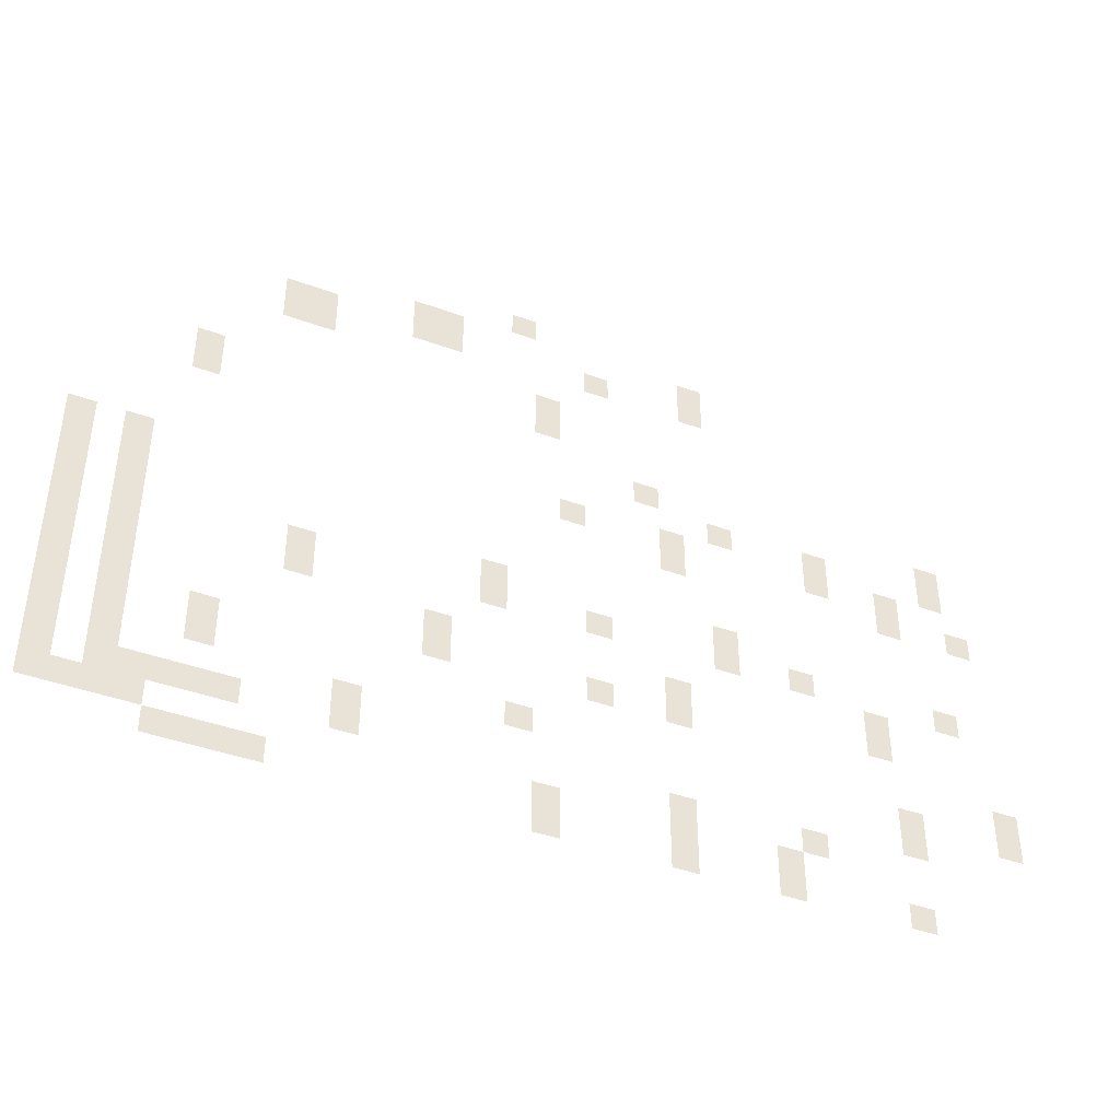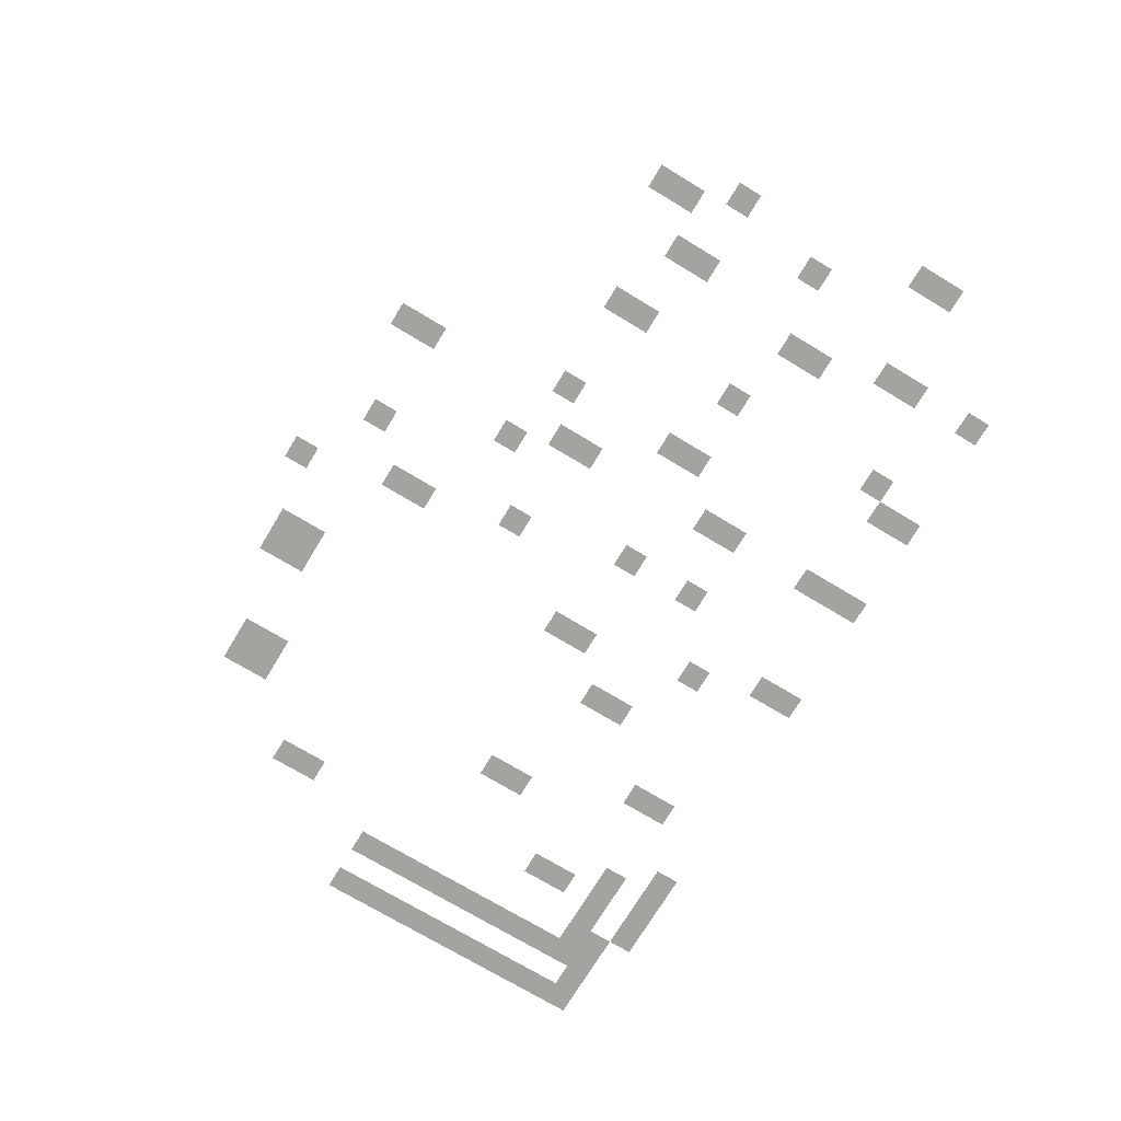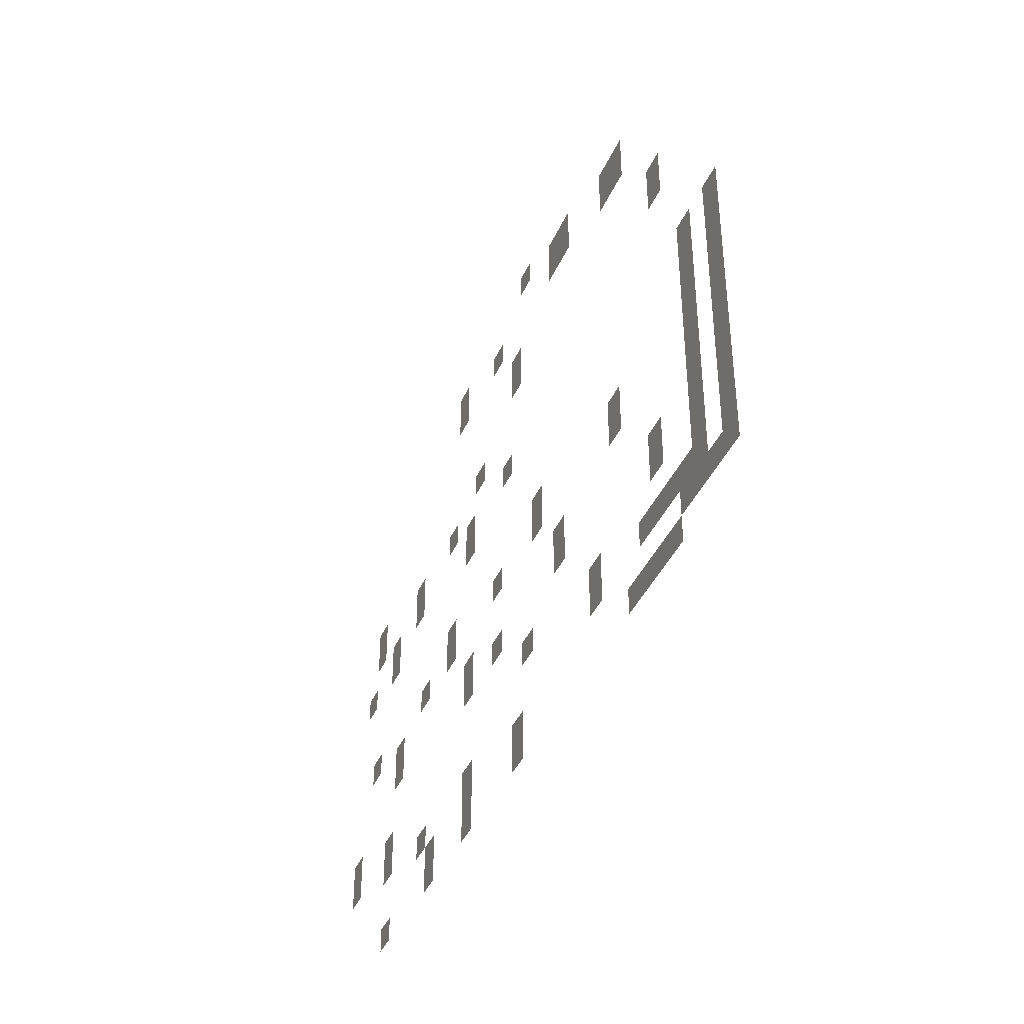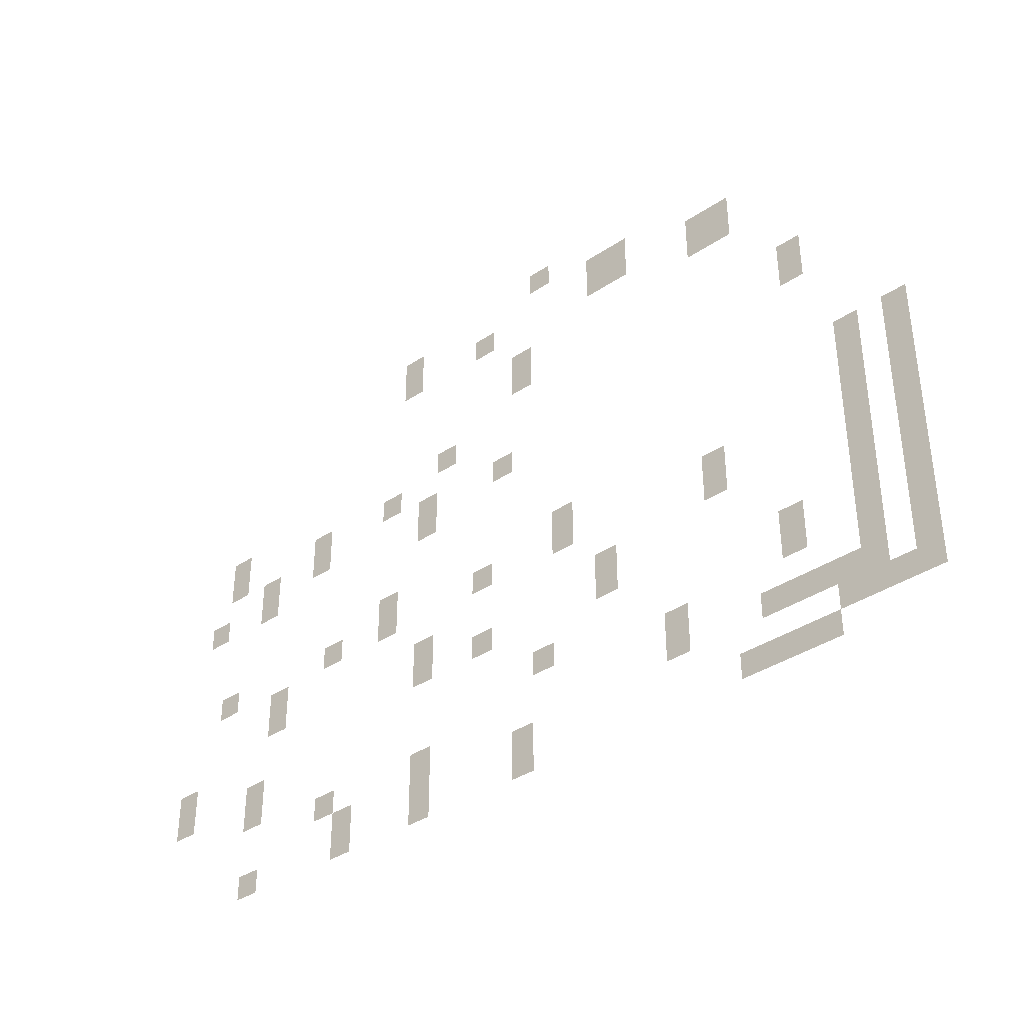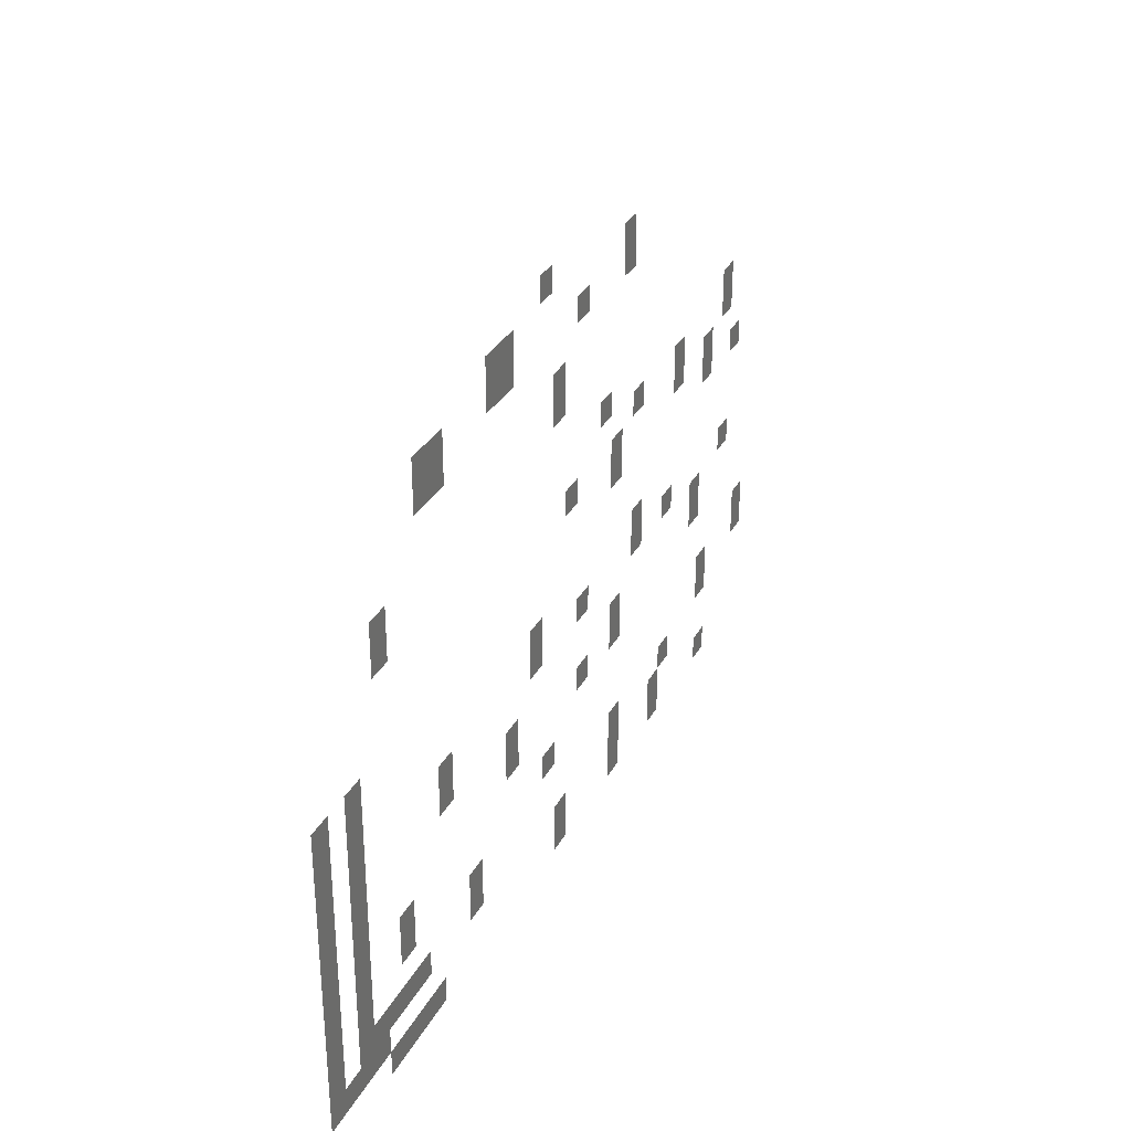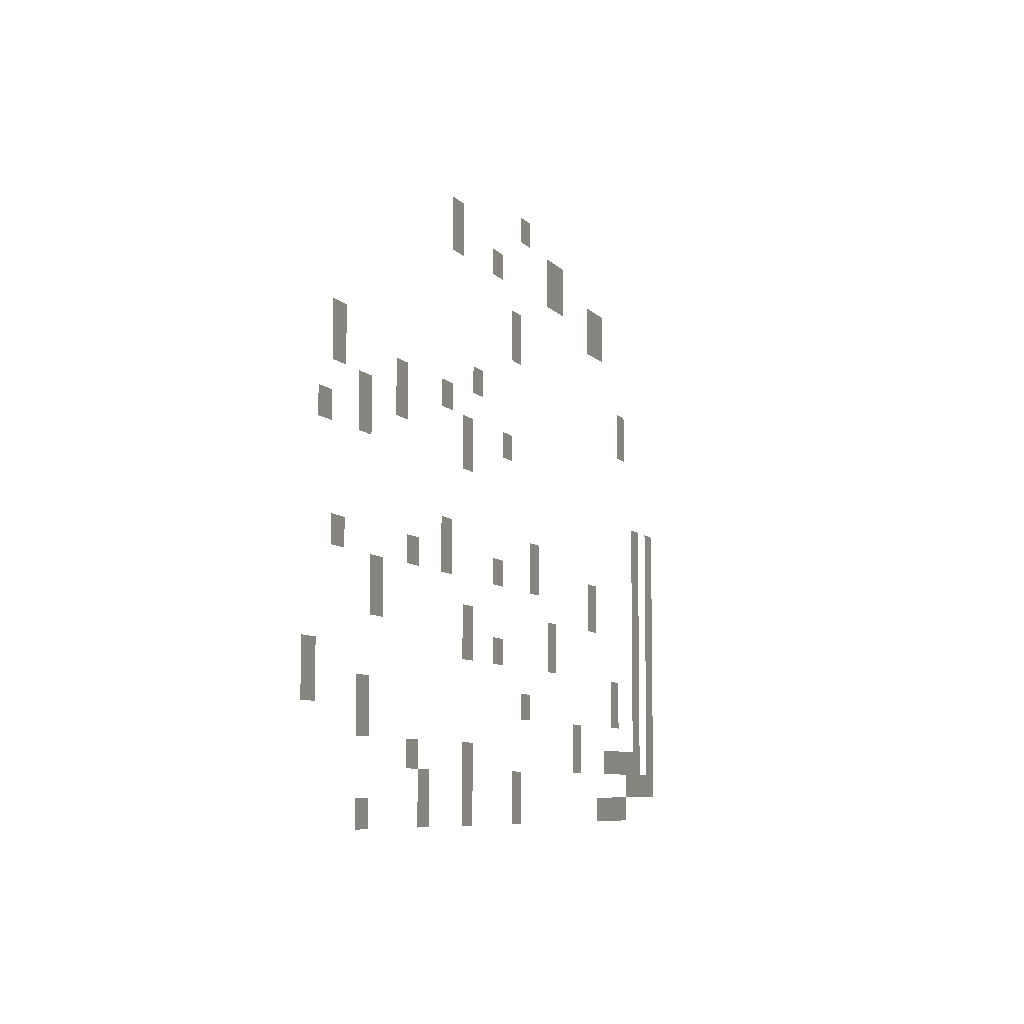
<metadata>
{"format":"obj","ext":"obj","renderer":"f3d","projection":"perspective","resolution":1024,"background":"white","views":[{"elev":-41.8,"azim":156.2,"up":"+Y"},{"elev":-72.9,"azim":-121.1,"up":"+Z"},{"elev":-39.9,"azim":68.0,"up":"+Y"},{"elev":-37.7,"azim":40.5,"up":"+Y"},{"elev":32.0,"azim":114.3,"up":"+Y"},{"elev":-7.5,"azim":-68.9,"up":"+Y"}]}
</metadata>
<code>
v -41 -5 0
v -42 -5 0
v -42 -4 0
v -41 -4 0
v -48 -6 0
v -49 -6 0
v -49 -5 0
v -48 -5 0
v -38 -6 0
v -39 -6 0
v -39 -5 0
v -38 -5 0
v -37 -6 0
v -38 -6 0
v -38 -5 0
v -37 -5 0
v -48 -7 0
v -49 -7 0
v -49 -6 0
v -48 -6 0
v -44 -7 0
v -45 -7 0
v -45 -6 0
v -44 -6 0
v -38 -7 0
v -39 -7 0
v -39 -6 0
v -38 -6 0
v -37 -7 0
v -38 -7 0
v -38 -6 0
v -37 -6 0
v -33 -7 0
v -34 -7 0
v -34 -6 0
v -33 -6 0
v -32 -7 0
v -33 -7 0
v -33 -6 0
v -32 -6 0
v -33 -8 0
v -34 -8 0
v -34 -7 0
v -33 -7 0
v -32 -8 0
v -33 -8 0
v -33 -7 0
v -32 -7 0
v -42 -9 0
v -43 -9 0
v -43 -8 0
v -42 -8 0
v -42 -10 0
v -43 -10 0
v -43 -9 0
v -42 -9 0
v -29 -11 0
v -30 -11 0
v -30 -10 0
v -29 -10 0
v -58 -12 0
v -59 -12 0
v -59 -11 0
v -58 -11 0
v -46 -12 0
v -47 -12 0
v -47 -11 0
v -46 -11 0
v -29 -12 0
v -30 -12 0
v -30 -11 0
v -29 -11 0
v -58 -13 0
v -59 -13 0
v -59 -12 0
v -58 -12 0
v -53 -13 0
v -54 -13 0
v -54 -12 0
v -53 -12 0
v -49 -13 0
v -50 -13 0
v -50 -12 0
v -49 -12 0
v -56 -14 0
v -57 -14 0
v -57 -13 0
v -56 -13 0
v -53 -14 0
v -54 -14 0
v -54 -13 0
v -53 -13 0
v -47 -14 0
v -48 -14 0
v -48 -13 0
v -47 -13 0
v -43 -14 0
v -44 -14 0
v -44 -13 0
v -43 -13 0
v -59 -15 0
v -60 -15 0
v -60 -14 0
v -59 -14 0
v -56 -15 0
v -57 -15 0
v -57 -14 0
v -56 -14 0
v -47 -15 0
v -48 -15 0
v -48 -14 0
v -47 -14 0
v -27 -16 0
v -28 -16 0
v -28 -15 0
v -27 -15 0
v -25 -16 0
v -26 -16 0
v -26 -15 0
v -25 -15 0
v -27 -17 0
v -28 -17 0
v -28 -16 0
v -27 -16 0
v -25 -17 0
v -26 -17 0
v -26 -16 0
v -25 -16 0
v -49 -18 0
v -50 -18 0
v -50 -17 0
v -49 -17 0
v -40 -18 0
v -41 -18 0
v -41 -17 0
v -40 -17 0
v -27 -18 0
v -28 -18 0
v -28 -17 0
v -27 -17 0
v -25 -18 0
v -26 -18 0
v -26 -17 0
v -25 -17 0
v -58 -19 0
v -59 -19 0
v -59 -18 0
v -58 -18 0
v -52 -19 0
v -53 -19 0
v -53 -18 0
v -52 -18 0
v -49 -19 0
v -50 -19 0
v -50 -18 0
v -49 -18 0
v -44 -19 0
v -45 -19 0
v -45 -18 0
v -44 -18 0
v -40 -19 0
v -41 -19 0
v -41 -18 0
v -40 -18 0
v -33 -19 0
v -34 -19 0
v -34 -18 0
v -33 -18 0
v -27 -19 0
v -28 -19 0
v -28 -18 0
v -27 -18 0
v -25 -19 0
v -26 -19 0
v -26 -18 0
v -25 -18 0
v -55 -20 0
v -56 -20 0
v -56 -19 0
v -55 -19 0
v -33 -20 0
v -34 -20 0
v -34 -19 0
v -33 -19 0
v -27 -20 0
v -28 -20 0
v -28 -19 0
v -27 -19 0
v -25 -20 0
v -26 -20 0
v -26 -19 0
v -25 -19 0
v -55 -21 0
v -56 -21 0
v -56 -20 0
v -55 -20 0
v -47 -21 0
v -48 -21 0
v -48 -20 0
v -47 -20 0
v -38 -21 0
v -39 -21 0
v -39 -20 0
v -38 -20 0
v -27 -21 0
v -28 -21 0
v -28 -20 0
v -27 -20 0
v -25 -21 0
v -26 -21 0
v -26 -20 0
v -25 -20 0
v -47 -22 0
v -48 -22 0
v -48 -21 0
v -47 -21 0
v -44 -22 0
v -45 -22 0
v -45 -21 0
v -44 -21 0
v -38 -22 0
v -39 -22 0
v -39 -21 0
v -38 -21 0
v -27 -22 0
v -28 -22 0
v -28 -21 0
v -27 -21 0
v -25 -22 0
v -26 -22 0
v -26 -21 0
v -25 -21 0
v -60 -23 0
v -61 -23 0
v -61 -22 0
v -60 -22 0
v -30 -23 0
v -31 -23 0
v -31 -22 0
v -30 -22 0
v -27 -23 0
v -28 -23 0
v -28 -22 0
v -27 -22 0
v -25 -23 0
v -26 -23 0
v -26 -22 0
v -25 -22 0
v -60 -24 0
v -61 -24 0
v -61 -23 0
v -60 -23 0
v -56 -24 0
v -57 -24 0
v -57 -23 0
v -56 -23 0
v -41 -24 0
v -42 -24 0
v -42 -23 0
v -41 -23 0
v -30 -24 0
v -31 -24 0
v -31 -23 0
v -30 -23 0
v -27 -24 0
v -28 -24 0
v -28 -23 0
v -27 -23 0
v -25 -24 0
v -26 -24 0
v -26 -23 0
v -25 -23 0
v -56 -25 0
v -57 -25 0
v -57 -24 0
v -56 -24 0
v -35 -25 0
v -36 -25 0
v -36 -24 0
v -35 -24 0
v -27 -25 0
v -28 -25 0
v -28 -24 0
v -27 -24 0
v -25 -25 0
v -26 -25 0
v -26 -24 0
v -25 -24 0
v -52 -26 0
v -53 -26 0
v -53 -25 0
v -52 -25 0
v -47 -26 0
v -48 -26 0
v -48 -25 0
v -47 -25 0
v -35 -26 0
v -36 -26 0
v -36 -25 0
v -35 -25 0
v -31 -26 0
v -32 -26 0
v -32 -25 0
v -31 -25 0
v -30 -26 0
v -31 -26 0
v -31 -25 0
v -30 -25 0
v -29 -26 0
v -30 -26 0
v -30 -25 0
v -29 -25 0
v -28 -26 0
v -29 -26 0
v -29 -25 0
v -28 -25 0
v -27 -26 0
v -28 -26 0
v -28 -25 0
v -27 -25 0
v -25 -26 0
v -26 -26 0
v -26 -25 0
v -25 -25 0
v -51 -27 0
v -52 -27 0
v -52 -26 0
v -51 -26 0
v -47 -27 0
v -48 -27 0
v -48 -26 0
v -47 -26 0
v -42 -27 0
v -43 -27 0
v -43 -26 0
v -42 -26 0
v -28 -27 0
v -29 -27 0
v -29 -26 0
v -28 -26 0
v -27 -27 0
v -28 -27 0
v -28 -26 0
v -27 -26 0
v -26 -27 0
v -27 -27 0
v -27 -26 0
v -26 -26 0
v -25 -27 0
v -26 -27 0
v -26 -26 0
v -25 -26 0
v -56 -28 0
v -57 -28 0
v -57 -27 0
v -56 -27 0
v -51 -28 0
v -52 -28 0
v -52 -27 0
v -51 -27 0
v -47 -28 0
v -48 -28 0
v -48 -27 0
v -47 -27 0
v -42 -28 0
v -43 -28 0
v -43 -27 0
v -42 -27 0
v -32 -28 0
v -33 -28 0
v -33 -27 0
v -32 -27 0
v -31 -28 0
v -32 -28 0
v -32 -27 0
v -31 -27 0
v -30 -28 0
v -31 -28 0
v -31 -27 0
v -30 -27 0
v -29 -28 0
v -30 -28 0
v -30 -27 0
v -29 -27 0
g map1_mesh_0003
f 1 2 3 4
f 5 6 7 8
f 9 10 11 12
f 13 14 15 16
f 17 18 19 20
f 21 22 23 24
f 25 26 27 28
f 29 30 31 32
f 33 34 35 36
f 37 38 39 40
f 41 42 43 44
f 45 46 47 48
f 49 50 51 52
f 53 54 55 56
f 57 58 59 60
f 61 62 63 64
f 65 66 67 68
f 69 70 71 72
f 73 74 75 76
f 77 78 79 80
f 81 82 83 84
f 85 86 87 88
f 89 90 91 92
f 93 94 95 96
f 97 98 99 100
f 101 102 103 104
f 105 106 107 108
f 109 110 111 112
f 113 114 115 116
f 117 118 119 120
f 121 122 123 124
f 125 126 127 128
f 129 130 131 132
f 133 134 135 136
f 137 138 139 140
f 141 142 143 144
f 145 146 147 148
f 149 150 151 152
f 153 154 155 156
f 157 158 159 160
f 161 162 163 164
f 165 166 167 168
f 169 170 171 172
f 173 174 175 176
f 177 178 179 180
f 181 182 183 184
f 185 186 187 188
f 189 190 191 192
f 193 194 195 196
f 197 198 199 200
f 201 202 203 204
f 205 206 207 208
f 209 210 211 212
f 213 214 215 216
f 217 218 219 220
f 221 222 223 224
f 225 226 227 228
f 229 230 231 232
f 233 234 235 236
f 237 238 239 240
f 241 242 243 244
f 245 246 247 248
f 249 250 251 252
f 253 254 255 256
f 257 258 259 260
f 261 262 263 264
f 265 266 267 268
f 269 270 271 272
f 273 274 275 276
f 277 278 279 280
f 281 282 283 284
f 285 286 287 288
f 289 290 291 292
f 293 294 295 296
f 297 298 299 300
f 301 302 303 304
f 305 306 307 308
f 309 310 311 312
f 313 314 315 316
f 317 318 319 320
f 321 322 323 324
f 325 326 327 328
f 329 330 331 332
f 333 334 335 336
f 337 338 339 340
f 341 342 343 344
f 345 346 347 348
f 349 350 351 352
f 353 354 355 356
f 357 358 359 360
f 361 362 363 364
f 365 366 367 368
f 369 370 371 372
f 373 374 375 376
f 377 378 379 380
f 381 382 383 384

</code>
